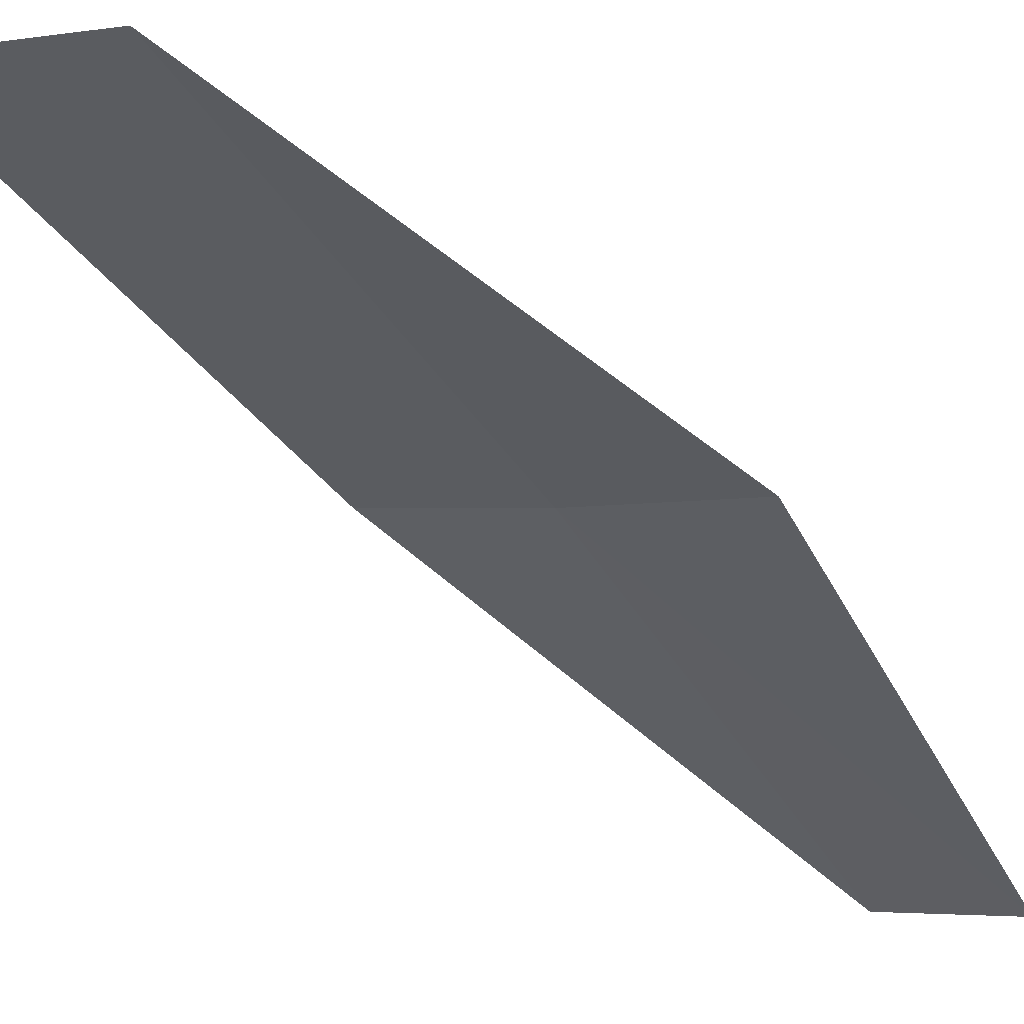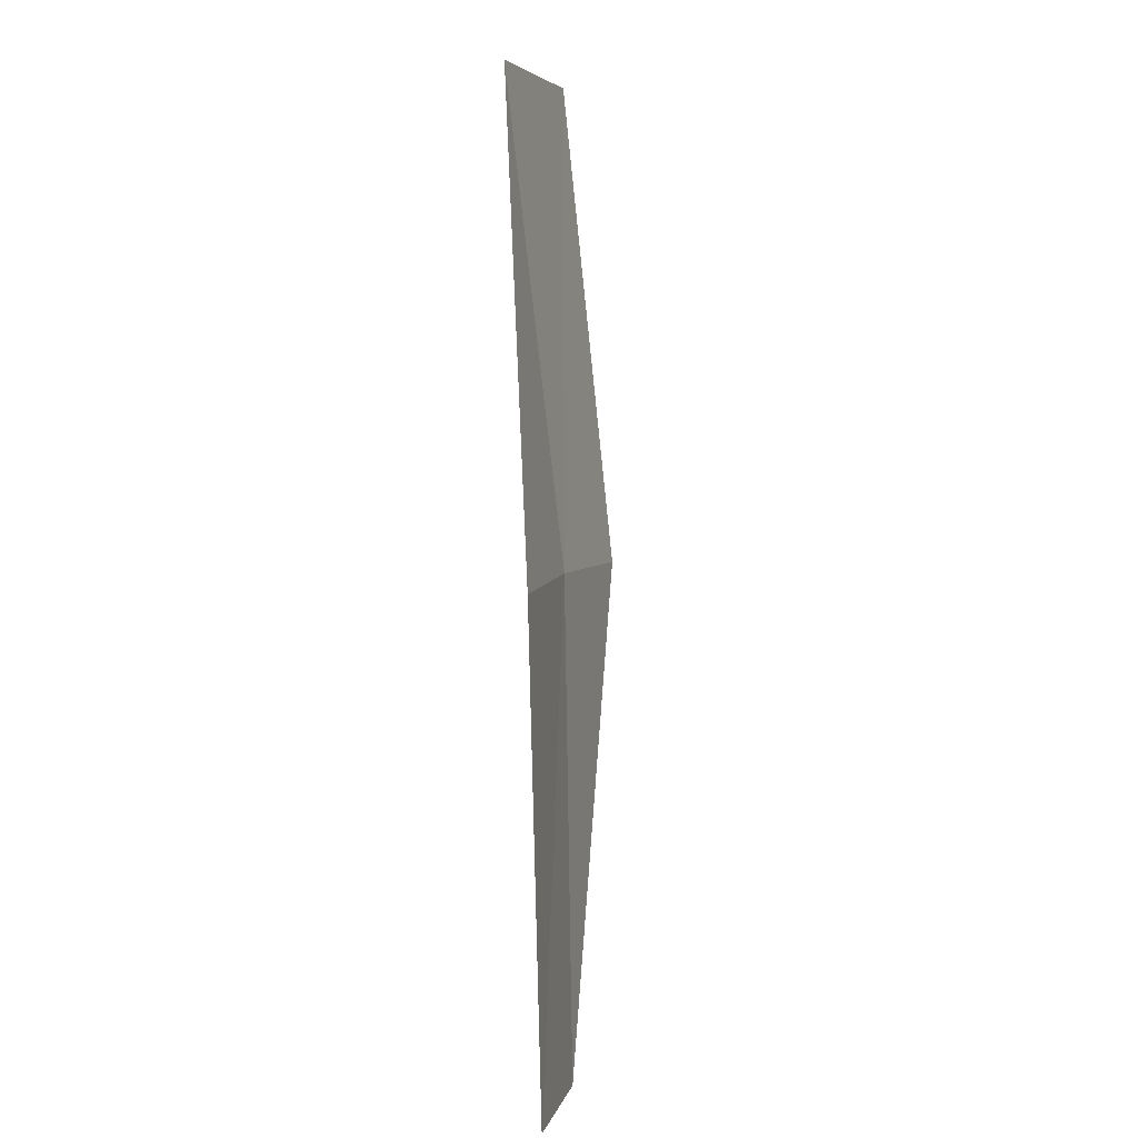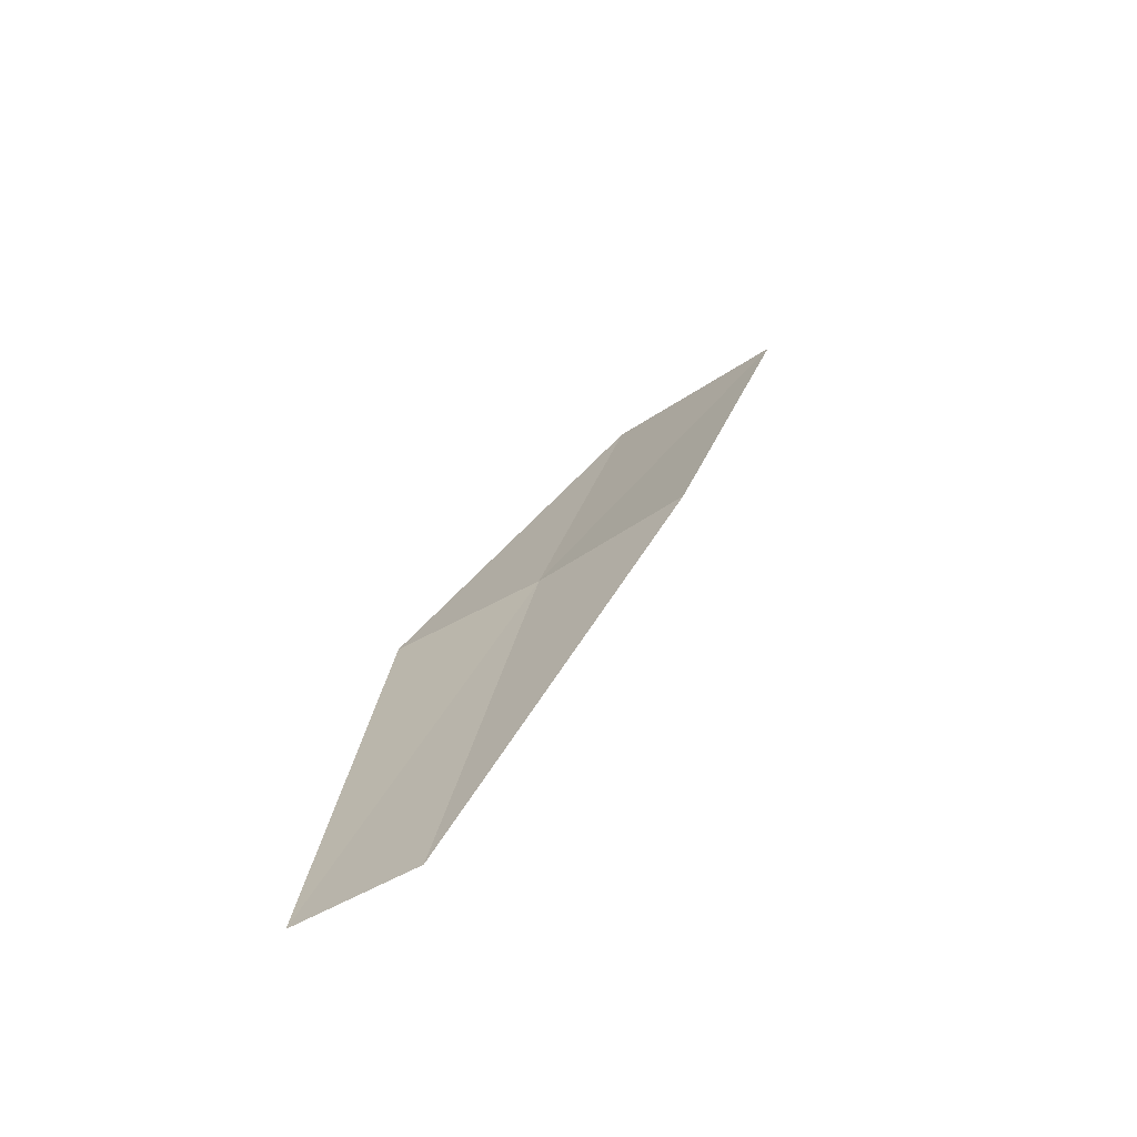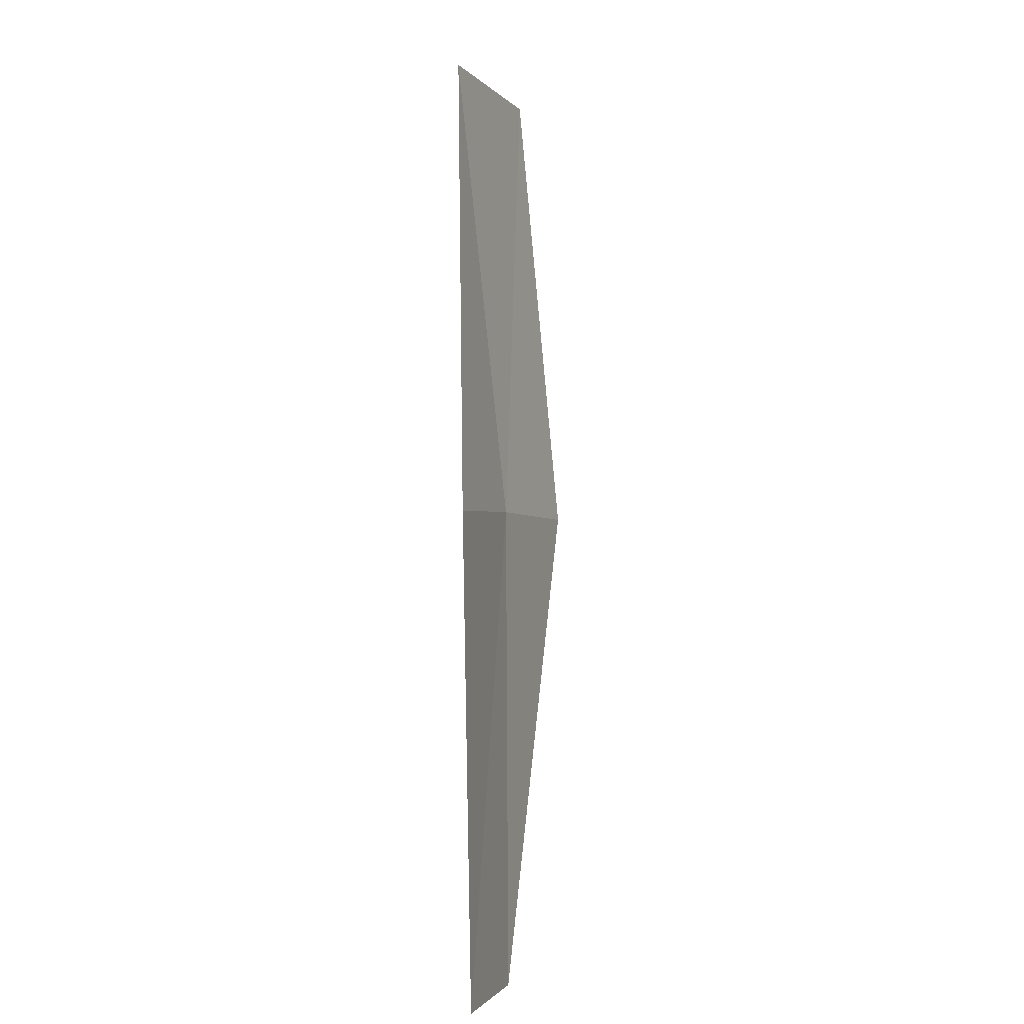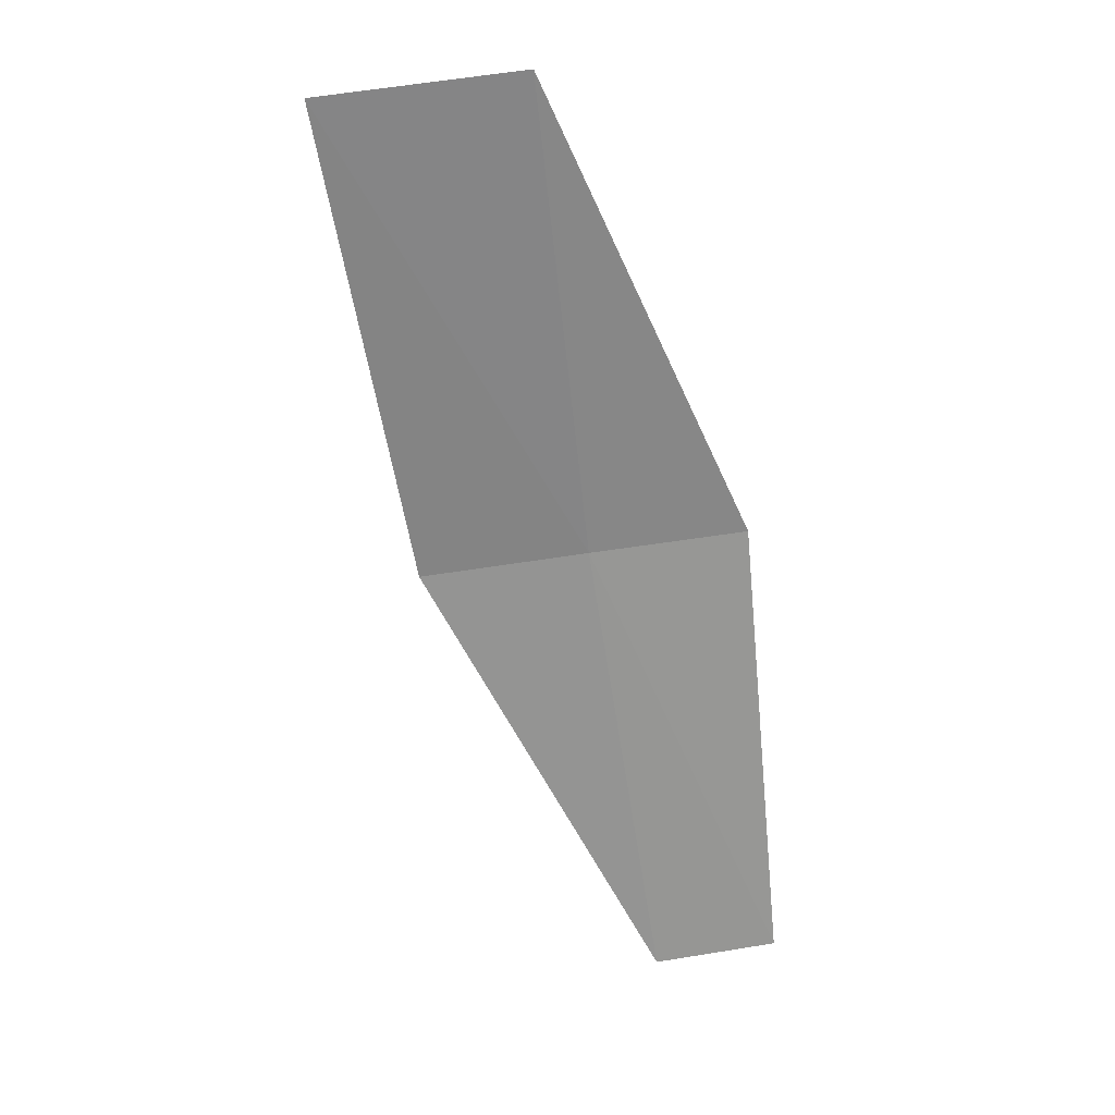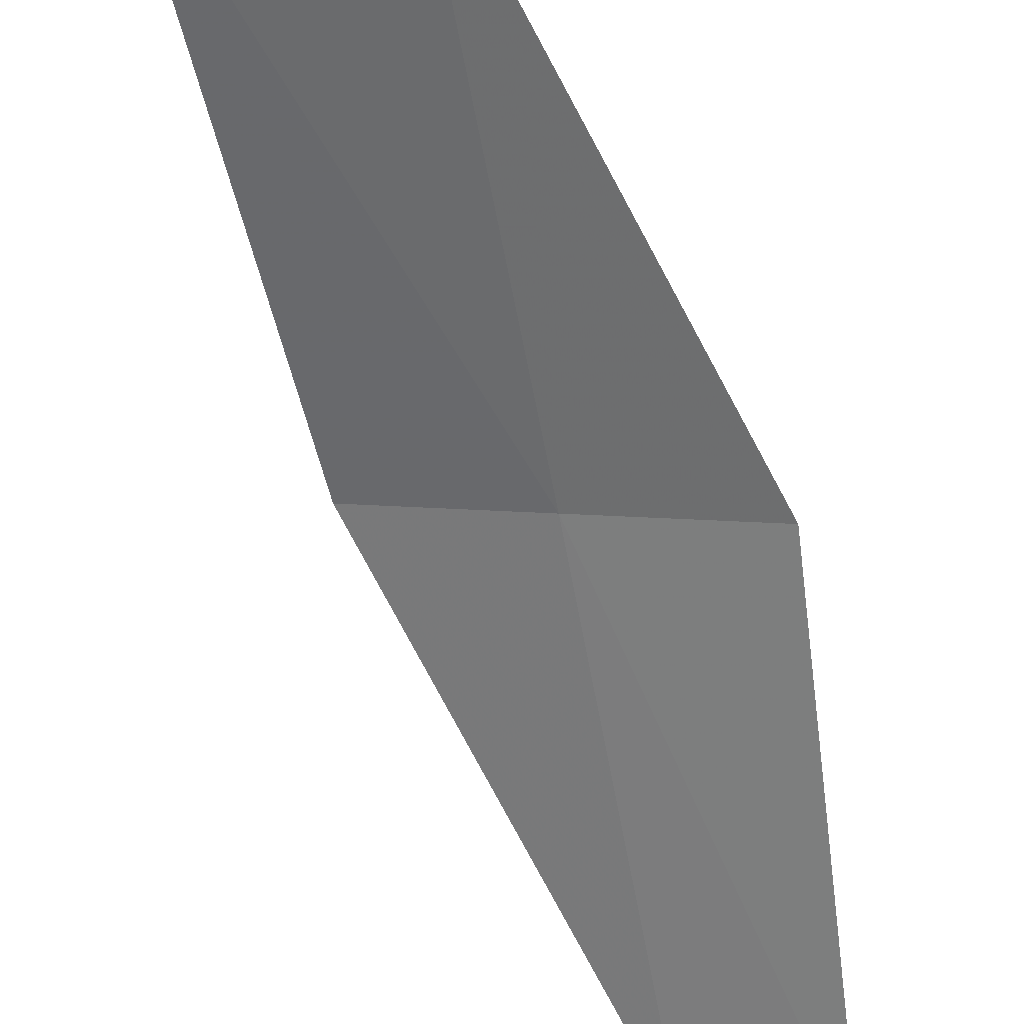
<metadata>
{"format":"obj","ext":"obj","renderer":"f3d","projection":"perspective","resolution":1024,"background":"white","views":[{"elev":-44.7,"azim":-160.6,"up":"+Z"},{"elev":11.4,"azim":-97.6,"up":"+Y"},{"elev":-65.8,"azim":11.0,"up":"+Y"},{"elev":4.3,"azim":-94.0,"up":"+Y"},{"elev":19.6,"azim":151.3,"up":"+Y"},{"elev":-66.5,"azim":-179.2,"up":"+Z"}]}
</metadata>
<code>
v -14.36 18.64 18.07
v -14.23 19.37 18
v -13.95 19.33 18.13
v -14.59 18.66 17.99
v -14.67 17.92 18
v -14.13 18.6 18.18
v -14.49 17.9 18.07
f 1 3 2
f 1 2 4
f 1 4 5
f 1 6 3
f 1 7 6
f 1 5 7

</code>
